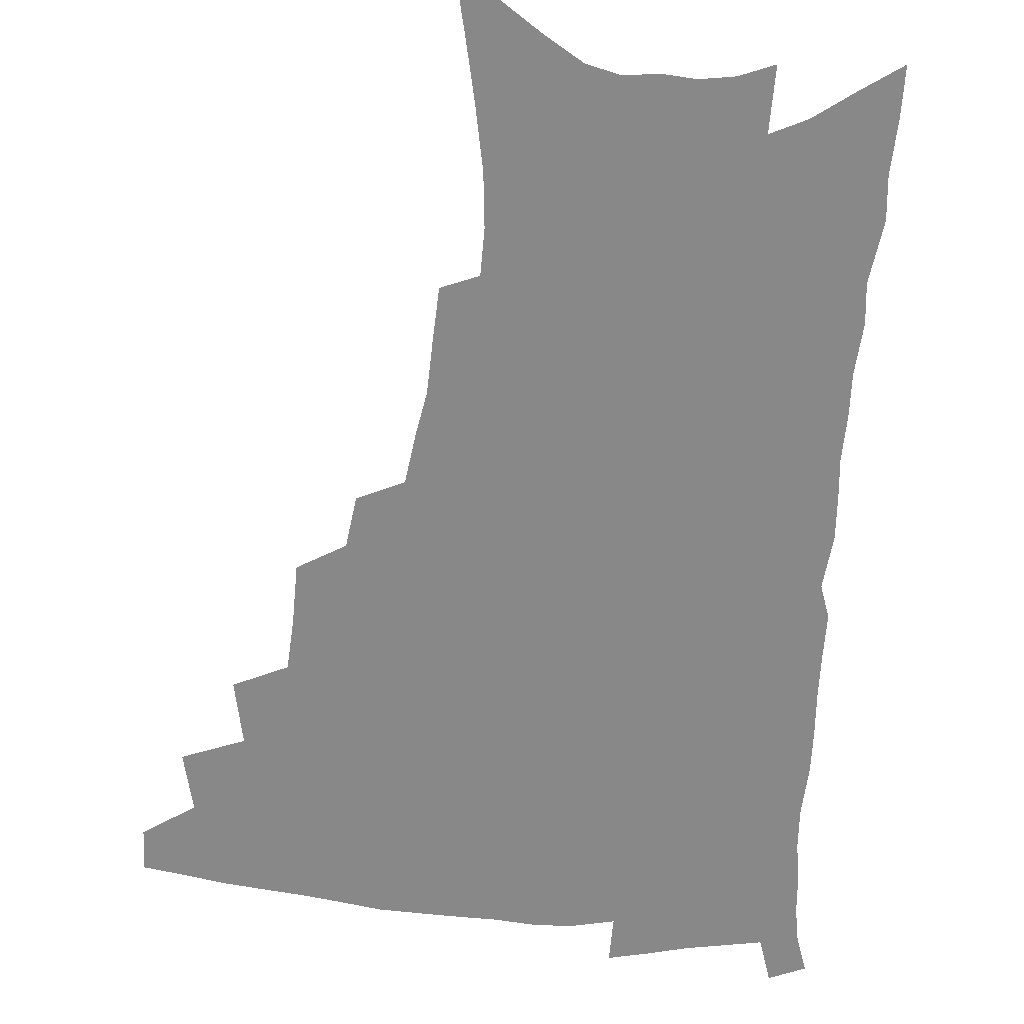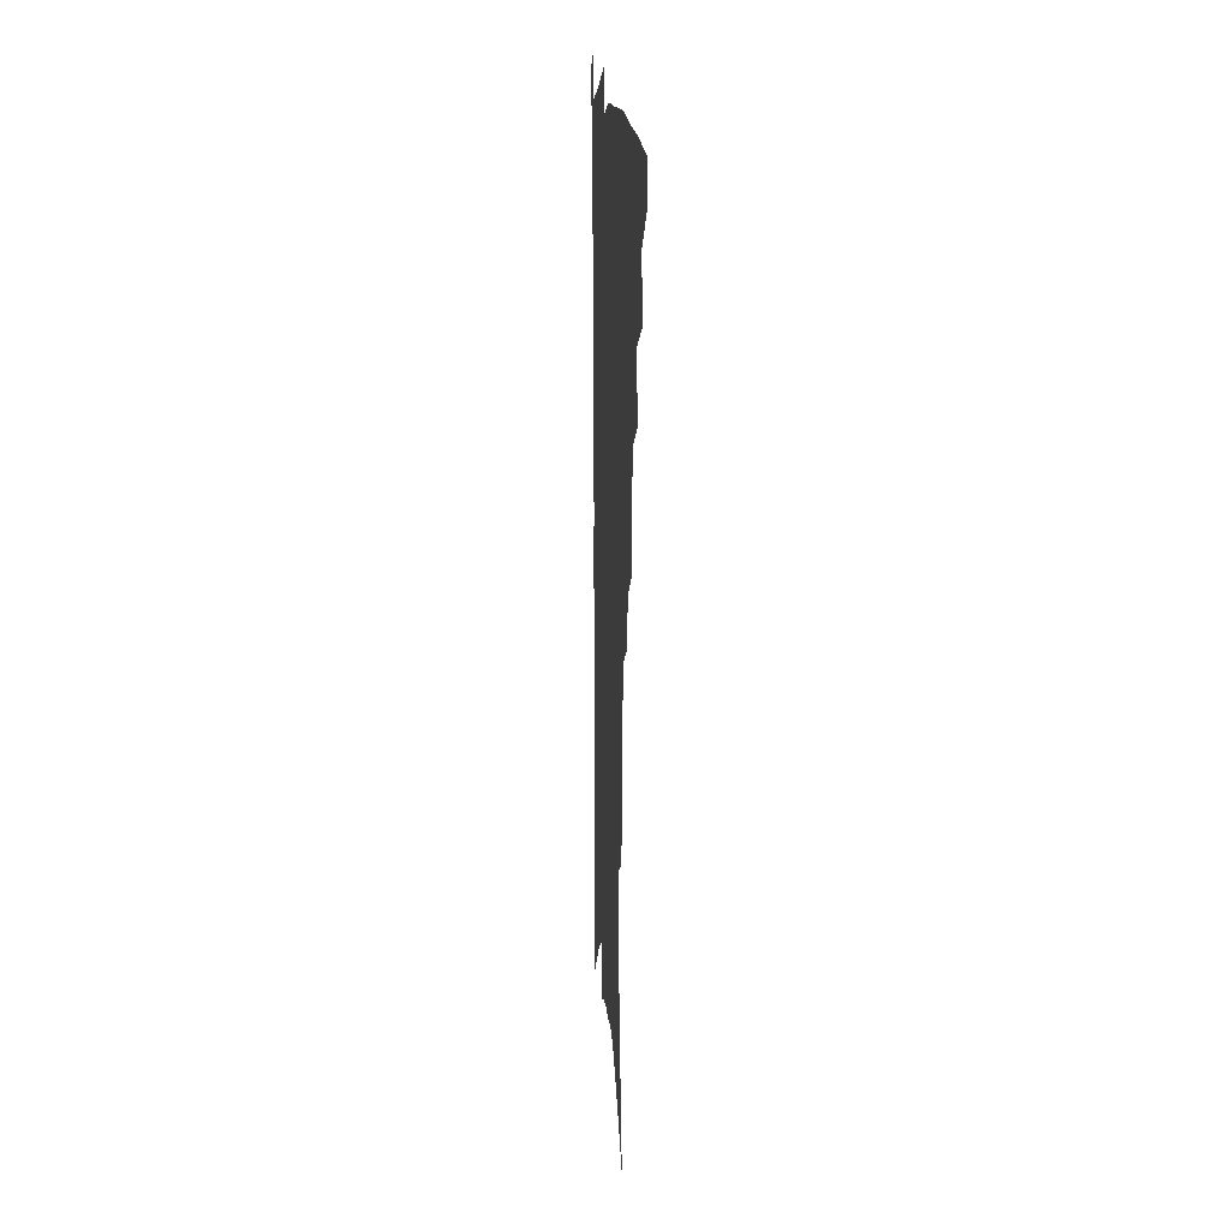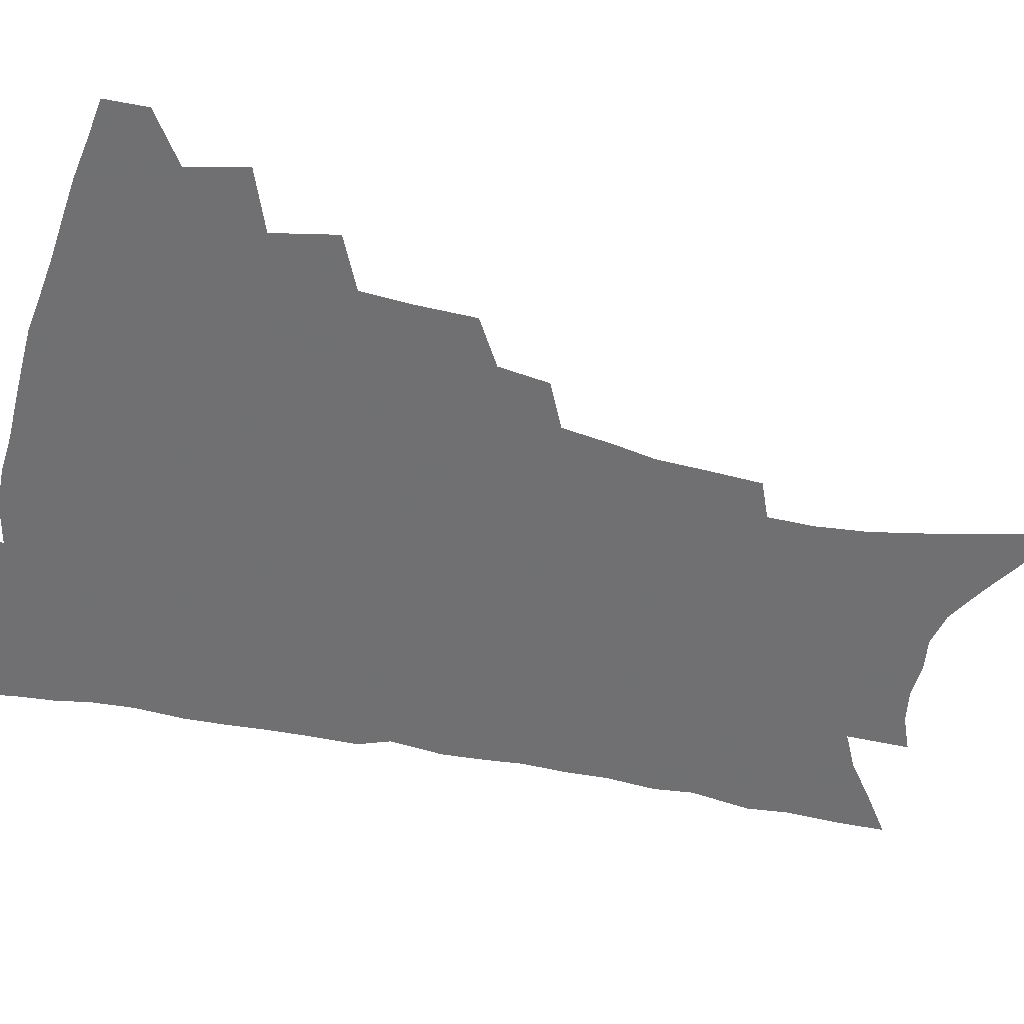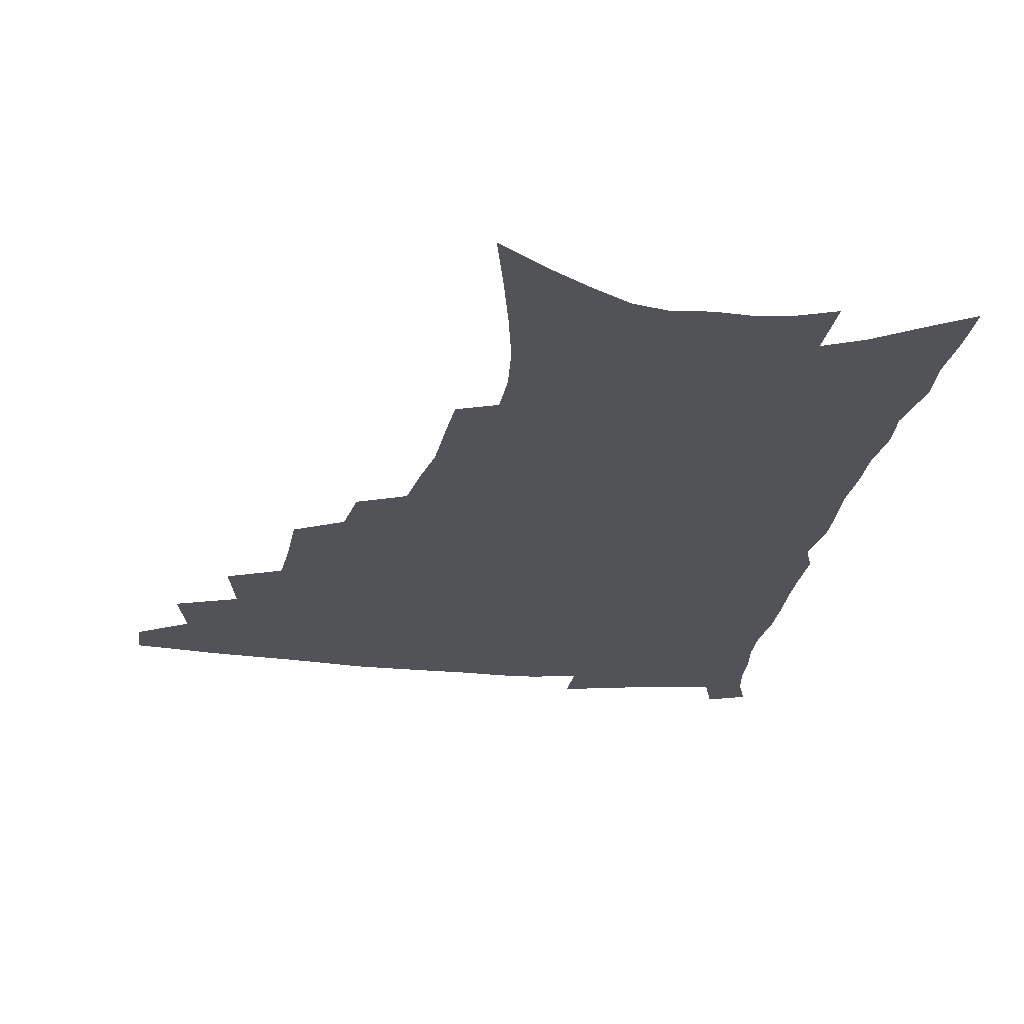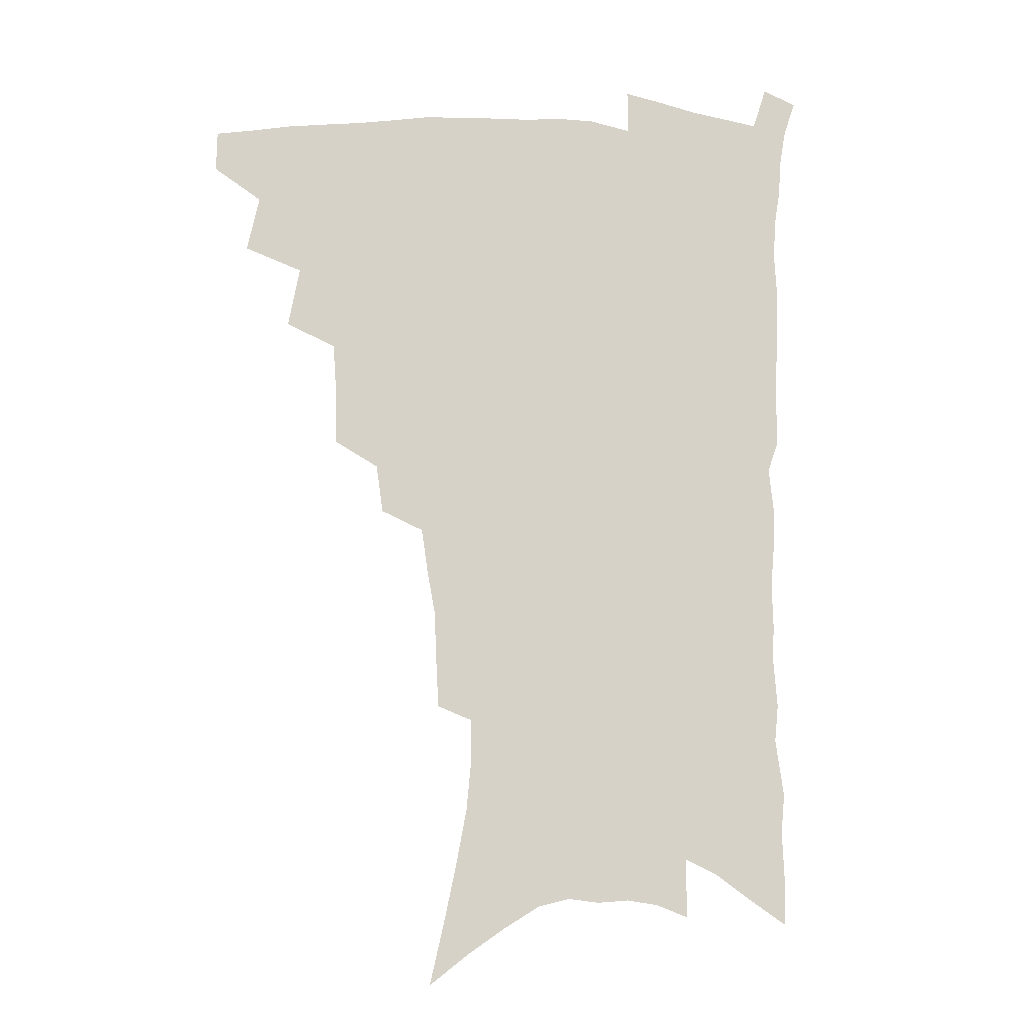
<metadata>
{"format":"obj","ext":"obj","renderer":"f3d","projection":"perspective","resolution":1024,"background":"white","views":[{"elev":-62.7,"azim":-4.3,"up":"+Z"},{"elev":11.1,"azim":-94.2,"up":"+Y"},{"elev":-55.0,"azim":-102.5,"up":"+Z"},{"elev":-22.4,"azim":-8.5,"up":"+Z"},{"elev":-11.0,"azim":-8.7,"up":"+Y"}]}
</metadata>
<code>
v 469.1 470.5 0
v 469.4 486.1 0
v 482.8 436.4 0
v 487.6 458 0
v 486.9 473.4 0
v 484.3 488.5 0
v 500.5 404.5 0
v 505 427.9 0
v 503.6 444.2 0
v 504.2 461.1 0
v 501.7 475.8 0
v 499 491.1 0
v 521.3 355 0
v 520.9 376.7 0
v 519.6 395.7 0
v 522.6 417.9 0
v 520.5 432.2 0
v 520 448.4 0
v 518.6 463.1 0
v 516.6 477.6 0
v 514.1 492.8 0
v 540.8 326.5 0
v 538.2 345.2 0
v 537.8 367.3 0
v 537.6 387.7 0
v 537.9 406.6 0
v 536.6 420.7 0
v 536.1 436.3 0
v 534.8 450.8 0
v 533.2 465 0
v 531.1 479.6 0
v 529 494.4 0
v 564.4 246.5 0
v 563.5 264.8 0
v 562.7 284.8 0
v 559.8 300.7 0
v 557.2 319 0
v 555.4 339.2 0
v 553.6 357.1 0
v 551.8 373.4 0
v 550.6 389.1 0
v 551 407.6 0
v 551.5 424.5 0
v 550.9 439.1 0
v 549.4 452.9 0
v 547.5 467 0
v 545.5 481.5 0
v 543.4 496.5 0
v 561.7 135.9 0
v 567.1 159.5 0
v 571.9 182.4 0
v 576.2 205.1 0
v 577.9 224.4 0
v 577.7 241.1 0
v 577.4 261.3 0
v 575.9 278.3 0
v 574 294.7 0
v 572.1 312 0
v 570 328.8 0
v 568.7 347.3 0
v 567.2 363.5 0
v 567 381.3 0
v 566.4 397.3 0
v 566 412.8 0
v 565.5 427.3 0
v 564.7 440.9 0
v 564.2 454.6 0
v 562.3 468.3 0
v 560 483.1 0
v 557.7 498.7 0
v 577.5 148.3 0
v 582.7 172.2 0
v 587.4 196.7 0
v 589 215.6 0
v 590 235.1 0
v 589 250.6 0
v 588.6 270.1 0
v 587.6 288.3 0
v 586 304.5 0
v 584.4 320.8 0
v 582.6 336.5 0
v 581.3 352.7 0
v 580.5 369.3 0
v 579.8 384.8 0
v 579.7 401.1 0
v 579.4 415.6 0
v 578.7 429 0
v 578.4 442.5 0
v 577.9 455.7 0
v 576.4 469.3 0
v 574.5 483.9 0
v 572.4 499.3 0
v 591.9 158.2 0
v 595.9 180.4 0
v 599.8 205 0
v 601 224.5 0
v 600.9 241.8 0
v 600.3 258.9 0
v 599.3 275.2 0
v 598.3 292.4 0
v 597.2 310.1 0
v 595.6 324.6 0
v 594.6 341.5 0
v 593.5 356.3 0
v 592.9 372.7 0
v 592.3 387.3 0
v 592.2 402.8 0
v 592.1 417.2 0
v 591.9 431 0
v 591.4 443.6 0
v 590.9 456.7 0
v 590.2 470 0
v 589 484 0
v 586.9 499.8 0
v 605.7 166.7 0
v 609.4 190.4 0
v 611.2 210.9 0
v 611.4 228 0
v 611.2 244.5 0
v 610.5 260.7 0
v 610.2 280.8 0
v 609.1 296.4 0
v 608 311.8 0
v 607.1 329.4 0
v 606.1 343.2 0
v 605.2 357.8 0
v 604.8 373.9 0
v 604.7 389.6 0
v 604.6 404.2 0
v 604.7 418.5 0
v 604.4 430.9 0
v 604.3 444.1 0
v 604.3 457.4 0
v 603.8 470.4 0
v 603.2 483.9 0
v 601.3 500.1 0
v 618 169.7 0
v 620.7 193.1 0
v 621.7 213 0
v 622.1 232 0
v 621.6 246.7 0
v 621.3 266.1 0
v 620.6 282.1 0
v 619.8 298.4 0
v 619 315 0
v 618.2 330.2 0
v 617.6 345.6 0
v 617.1 360.8 0
v 616.9 376.7 0
v 616.6 390.5 0
v 616.5 403.4 0
v 617 419.5 0
v 617.2 431.8 0
v 617.6 445 0
v 617.4 457.8 0
v 617 471.1 0
v 616.9 484.4 0
v 615.3 501.4 0
v 629.7 168.2 0
v 631.7 193.6 0
v 632.4 215.1 0
v 632.5 233.3 0
v 632.3 249.8 0
v 631.9 264.8 0
v 631.3 281.4 0
v 630.6 297.8 0
v 629.8 315 0
v 629.3 331.9 0
v 628.9 346.1 0
v 628.6 361.7 0
v 628.5 376.3 0
v 628.5 391.1 0
v 628.6 404.9 0
v 629 418.8 0
v 629.6 431.1 0
v 630.2 445.6 0
v 630.6 457.8 0
v 630.9 470.7 0
v 630.7 484.7 0
v 629.5 501.1 0
v 642 169.1 0
v 642.9 193.8 0
v 643.3 211.4 0
v 643 232.2 0
v 642.9 248.9 0
v 642.5 264.5 0
v 641.8 281.8 0
v 641.3 298.1 0
v 640.9 313.5 0
v 640.3 331 0
v 640.3 345.1 0
v 639.9 361.2 0
v 640.2 375.2 0
v 640.2 390.5 0
v 640.5 404.2 0
v 640.7 418.3 0
v 641.9 430.2 0
v 642.5 444.4 0
v 643.4 457.3 0
v 644.1 470.2 0
v 645.1 483.4 0
v 645.7 497.6 0
v 645.5 514.7 0
v 654.2 167.2 0
v 654.3 191 0
v 654.2 210.7 0
v 655 225.3 0
v 653.6 247.4 0
v 653.1 264.7 0
v 652.4 281.4 0
v 651.9 298.3 0
v 652 311.9 0
v 651.4 329.2 0
v 651.7 343.3 0
v 652.3 357.1 0
v 651.9 373.4 0
v 652 388.5 0
v 652.5 402.2 0
v 653 416.1 0
v 654.1 429.3 0
v 654.8 443.9 0
v 656 456.3 0
v 657.3 469.1 0
v 658.6 482.2 0
v 659.7 495.8 0
v 660 511.5 0
v 666.5 162.4 0
v 666.3 185.6 0
v 665.9 205.7 0
v 665.7 224 0
v 664.8 243.9 0
v 663.9 262.5 0
v 663 280.4 0
v 662.8 296 0
v 662.9 310.7 0
v 662.6 326.7 0
v 663.7 339.7 0
v 663.8 355.1 0
v 664 370.1 0
v 663.9 385.9 0
v 664.5 400 0
v 664.6 415.3 0
v 666.6 427.4 0
v 667.4 441.6 0
v 668.7 454.7 0
v 670.2 467.6 0
v 671.8 480.7 0
v 673.4 493.6 0
v 674.7 507.8 0
v 679 179.5 0
v 678.1 200.2 0
v 676.9 220.9 0
v 677.1 237.4 0
v 676.6 254.9 0
v 676 272.2 0
v 675.1 289.6 0
v 674.7 305.9 0
v 675.4 320.2 0
v 676.4 334.1 0
v 676 350.6 0
v 676.2 366 0
v 677 380.6 0
v 677.6 395.4 0
v 679 409.2 0
v 679.3 424.4 0
v 680.6 438.1 0
v 681.3 453 0
v 682.9 466.1 0
v 684.6 479 0
v 686.6 492.1 0
v 688.4 505.5 0
v 693.3 169.1 0
v 691.6 191.1 0
v 691.6 209 0
v 689.9 229.6 0
v 689.7 246.5 0
v 689.1 263.9 0
v 689 280.2 0
v 688 297.6 0
v 688.8 312.2 0
v 689.5 327.1 0
v 689 344.1 0
v 689.1 359.9 0
v 690.7 373.8 0
v 692.2 388 0
v 692.6 403.6 0
v 692 420.6 0
v 693.9 434.1 0
v 695.2 448.6 0
v 696.1 463.3 0
v 697.7 476.8 0
v 699.8 490 0
v 702 503.1 0
v 707.2 519.6 0
v 707.5 159.3 0
v 707.7 177.2 0
v 706.9 196.5 0
v 708.3 212 0
v 705.1 234.3 0
v 706.5 248.7 0
v 705 267.2 0
v 705.5 282.7 0
v 705.1 299.4 0
v 706.2 314 0
v 707 329.4 0
v 705 348.9 0
v 709 360.8 0
v 709 377.2 0
v 709.4 393.3 0
v 710.3 409.1 0
v 710.7 425 0
v 709.6 443.4 0
v 710.4 458.8 0
v 712.5 472.5 0
v 713.6 487.3 0
v 715.8 500.7 0
v 720.3 514 0
f 4 5 1
f 1 5 2
f 5 6 2
f 8 9 3
f 3 9 4
f 9 10 4
f 4 10 5
f 10 11 5
f 5 11 6
f 11 12 6
f 15 16 7
f 7 16 8
f 16 17 8
f 8 17 9
f 17 18 9
f 9 18 10
f 18 19 10
f 10 19 11
f 19 20 11
f 11 20 12
f 20 21 12
f 23 24 13
f 13 24 14
f 24 25 14
f 14 25 15
f 25 26 15
f 15 26 16
f 26 27 16
f 16 27 17
f 27 28 17
f 17 28 18
f 28 29 18
f 18 29 19
f 29 30 19
f 19 30 20
f 30 31 20
f 20 31 21
f 31 32 21
f 37 38 22
f 22 38 23
f 38 39 23
f 23 39 24
f 39 40 24
f 24 40 25
f 40 41 25
f 25 41 26
f 41 42 26
f 26 42 27
f 42 43 27
f 27 43 28
f 43 44 28
f 28 44 29
f 44 45 29
f 29 45 30
f 45 46 30
f 30 46 31
f 46 47 31
f 31 47 32
f 47 48 32
f 54 55 33
f 33 55 34
f 55 56 34
f 34 56 35
f 56 57 35
f 35 57 36
f 57 58 36
f 36 58 37
f 58 59 37
f 37 59 38
f 59 60 38
f 38 60 39
f 60 61 39
f 39 61 40
f 61 62 40
f 40 62 41
f 62 63 41
f 41 63 42
f 63 64 42
f 42 64 43
f 64 65 43
f 43 65 44
f 65 66 44
f 44 66 45
f 66 67 45
f 45 67 46
f 67 68 46
f 46 68 47
f 68 69 47
f 47 69 48
f 69 70 48
f 49 71 50
f 71 72 50
f 50 72 51
f 72 73 51
f 51 73 52
f 73 74 52
f 52 74 53
f 74 75 53
f 53 75 54
f 75 76 54
f 54 76 55
f 76 77 55
f 55 77 56
f 77 78 56
f 56 78 57
f 78 79 57
f 57 79 58
f 79 80 58
f 58 80 59
f 80 81 59
f 59 81 60
f 81 82 60
f 60 82 61
f 82 83 61
f 61 83 62
f 83 84 62
f 62 84 63
f 84 85 63
f 63 85 64
f 85 86 64
f 64 86 65
f 86 87 65
f 65 87 66
f 87 88 66
f 66 88 67
f 88 89 67
f 67 89 68
f 89 90 68
f 68 90 69
f 90 91 69
f 69 91 70
f 91 92 70
f 71 93 72
f 93 94 72
f 72 94 73
f 94 95 73
f 73 95 74
f 95 96 74
f 74 96 75
f 96 97 75
f 75 97 76
f 97 98 76
f 76 98 77
f 98 99 77
f 77 99 78
f 99 100 78
f 78 100 79
f 100 101 79
f 79 101 80
f 101 102 80
f 80 102 81
f 102 103 81
f 81 103 82
f 103 104 82
f 82 104 83
f 104 105 83
f 83 105 84
f 105 106 84
f 84 106 85
f 106 107 85
f 85 107 86
f 107 108 86
f 86 108 87
f 108 109 87
f 87 109 88
f 109 110 88
f 88 110 89
f 110 111 89
f 89 111 90
f 111 112 90
f 90 112 91
f 112 113 91
f 91 113 92
f 113 114 92
f 93 115 94
f 115 116 94
f 94 116 95
f 116 117 95
f 95 117 96
f 117 118 96
f 96 118 97
f 118 119 97
f 97 119 98
f 119 120 98
f 98 120 99
f 120 121 99
f 99 121 100
f 121 122 100
f 100 122 101
f 122 123 101
f 101 123 102
f 123 124 102
f 102 124 103
f 124 125 103
f 103 125 104
f 125 126 104
f 104 126 105
f 126 127 105
f 105 127 106
f 127 128 106
f 106 128 107
f 128 129 107
f 107 129 108
f 129 130 108
f 108 130 109
f 130 131 109
f 109 131 110
f 131 132 110
f 110 132 111
f 132 133 111
f 111 133 112
f 133 134 112
f 112 134 113
f 134 135 113
f 113 135 114
f 135 136 114
f 115 137 116
f 137 138 116
f 116 138 117
f 138 139 117
f 117 139 118
f 139 140 118
f 118 140 119
f 140 141 119
f 119 141 120
f 141 142 120
f 120 142 121
f 142 143 121
f 121 143 122
f 143 144 122
f 122 144 123
f 144 145 123
f 123 145 124
f 145 146 124
f 124 146 125
f 146 147 125
f 125 147 126
f 147 148 126
f 126 148 127
f 148 149 127
f 127 149 128
f 149 150 128
f 128 150 129
f 150 151 129
f 129 151 130
f 151 152 130
f 130 152 131
f 152 153 131
f 131 153 132
f 153 154 132
f 132 154 133
f 154 155 133
f 133 155 134
f 155 156 134
f 134 156 135
f 156 157 135
f 135 157 136
f 157 158 136
f 137 159 138
f 159 160 138
f 138 160 139
f 160 161 139
f 139 161 140
f 161 162 140
f 140 162 141
f 162 163 141
f 141 163 142
f 163 164 142
f 142 164 143
f 164 165 143
f 143 165 144
f 165 166 144
f 144 166 145
f 166 167 145
f 145 167 146
f 167 168 146
f 146 168 147
f 168 169 147
f 147 169 148
f 169 170 148
f 148 170 149
f 170 171 149
f 149 171 150
f 171 172 150
f 150 172 151
f 172 173 151
f 151 173 152
f 173 174 152
f 152 174 153
f 174 175 153
f 153 175 154
f 175 176 154
f 154 176 155
f 176 177 155
f 155 177 156
f 177 178 156
f 156 178 157
f 178 179 157
f 157 179 158
f 179 180 158
f 159 181 160
f 181 182 160
f 160 182 161
f 182 183 161
f 161 183 162
f 183 184 162
f 162 184 163
f 184 185 163
f 163 185 164
f 185 186 164
f 164 186 165
f 186 187 165
f 165 187 166
f 187 188 166
f 166 188 167
f 188 189 167
f 167 189 168
f 189 190 168
f 168 190 169
f 190 191 169
f 169 191 170
f 191 192 170
f 170 192 171
f 192 193 171
f 171 193 172
f 193 194 172
f 172 194 173
f 194 195 173
f 173 195 174
f 195 196 174
f 174 196 175
f 196 197 175
f 175 197 176
f 197 198 176
f 176 198 177
f 198 199 177
f 177 199 178
f 199 200 178
f 178 200 179
f 200 201 179
f 179 201 180
f 201 202 180
f 181 204 182
f 204 205 182
f 182 205 183
f 205 206 183
f 183 206 184
f 206 207 184
f 184 207 185
f 207 208 185
f 185 208 186
f 208 209 186
f 186 209 187
f 209 210 187
f 187 210 188
f 210 211 188
f 188 211 189
f 211 212 189
f 189 212 190
f 212 213 190
f 190 213 191
f 213 214 191
f 191 214 192
f 214 215 192
f 192 215 193
f 215 216 193
f 193 216 194
f 216 217 194
f 194 217 195
f 217 218 195
f 195 218 196
f 218 219 196
f 196 219 197
f 219 220 197
f 197 220 198
f 220 221 198
f 198 221 199
f 221 222 199
f 199 222 200
f 222 223 200
f 200 223 201
f 223 224 201
f 201 224 202
f 224 225 202
f 202 225 203
f 225 226 203
f 204 227 205
f 227 228 205
f 205 228 206
f 228 229 206
f 206 229 207
f 229 230 207
f 207 230 208
f 230 231 208
f 208 231 209
f 231 232 209
f 209 232 210
f 232 233 210
f 210 233 211
f 233 234 211
f 211 234 212
f 234 235 212
f 212 235 213
f 235 236 213
f 213 236 214
f 236 237 214
f 214 237 215
f 237 238 215
f 215 238 216
f 238 239 216
f 216 239 217
f 239 240 217
f 217 240 218
f 240 241 218
f 218 241 219
f 241 242 219
f 219 242 220
f 242 243 220
f 220 243 221
f 243 244 221
f 221 244 222
f 244 245 222
f 222 245 223
f 245 246 223
f 223 246 224
f 246 247 224
f 224 247 225
f 247 248 225
f 225 248 226
f 248 249 226
f 228 250 229
f 250 251 229
f 229 251 230
f 251 252 230
f 230 252 231
f 252 253 231
f 231 253 232
f 253 254 232
f 232 254 233
f 254 255 233
f 233 255 234
f 255 256 234
f 234 256 235
f 256 257 235
f 235 257 236
f 257 258 236
f 236 258 237
f 258 259 237
f 237 259 238
f 259 260 238
f 238 260 239
f 260 261 239
f 239 261 240
f 261 262 240
f 240 262 241
f 262 263 241
f 241 263 242
f 263 264 242
f 242 264 243
f 264 265 243
f 243 265 244
f 265 266 244
f 244 266 245
f 266 267 245
f 245 267 246
f 267 268 246
f 246 268 247
f 268 269 247
f 247 269 248
f 269 270 248
f 248 270 249
f 270 271 249
f 250 272 251
f 272 273 251
f 251 273 252
f 273 274 252
f 252 274 253
f 274 275 253
f 253 275 254
f 275 276 254
f 254 276 255
f 276 277 255
f 255 277 256
f 277 278 256
f 256 278 257
f 278 279 257
f 257 279 258
f 279 280 258
f 258 280 259
f 280 281 259
f 259 281 260
f 281 282 260
f 260 282 261
f 282 283 261
f 261 283 262
f 283 284 262
f 262 284 263
f 284 285 263
f 263 285 264
f 285 286 264
f 264 286 265
f 286 287 265
f 265 287 266
f 287 288 266
f 266 288 267
f 288 289 267
f 267 289 268
f 289 290 268
f 268 290 269
f 290 291 269
f 269 291 270
f 291 292 270
f 270 292 271
f 292 293 271
f 272 295 273
f 295 296 273
f 273 296 274
f 296 297 274
f 274 297 275
f 297 298 275
f 275 298 276
f 298 299 276
f 276 299 277
f 299 300 277
f 277 300 278
f 300 301 278
f 278 301 279
f 301 302 279
f 279 302 280
f 302 303 280
f 280 303 281
f 303 304 281
f 281 304 282
f 304 305 282
f 282 305 283
f 305 306 283
f 283 306 284
f 306 307 284
f 284 307 285
f 307 308 285
f 285 308 286
f 308 309 286
f 286 309 287
f 309 310 287
f 287 310 288
f 310 311 288
f 288 311 289
f 311 312 289
f 289 312 290
f 312 313 290
f 290 313 291
f 313 314 291
f 291 314 292
f 314 315 292
f 292 315 293
f 315 316 293
f 293 316 294
f 316 317 294

</code>
